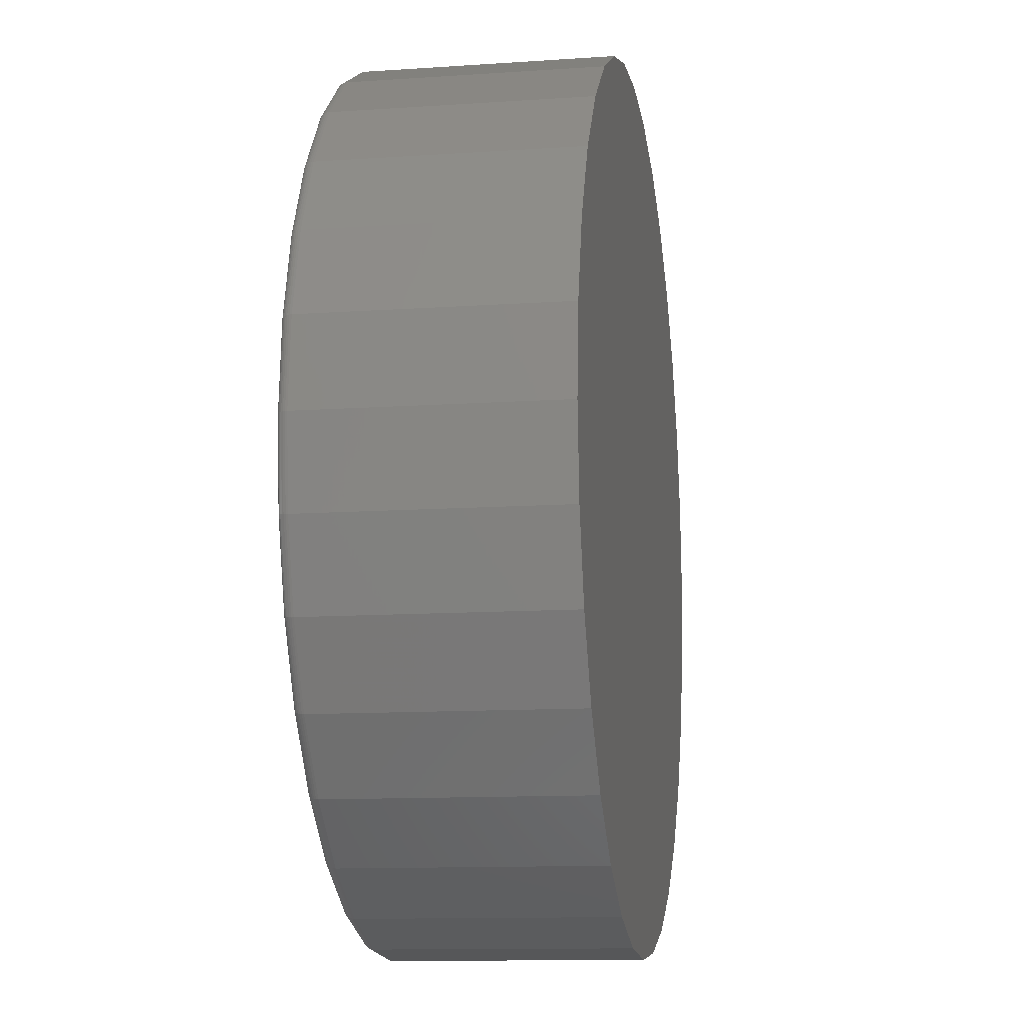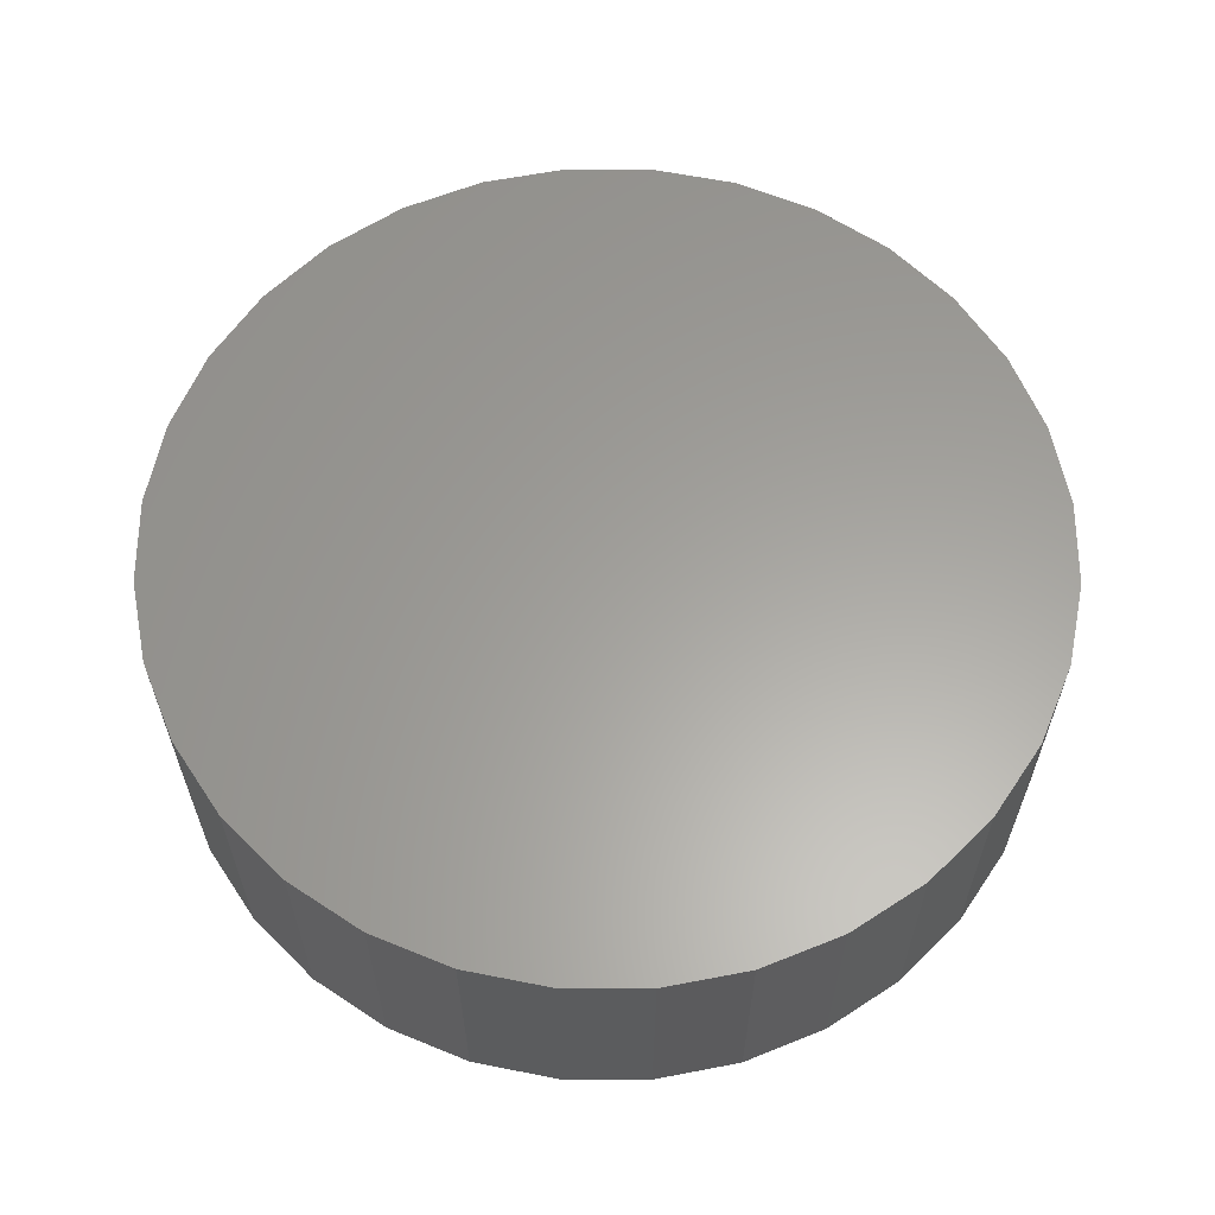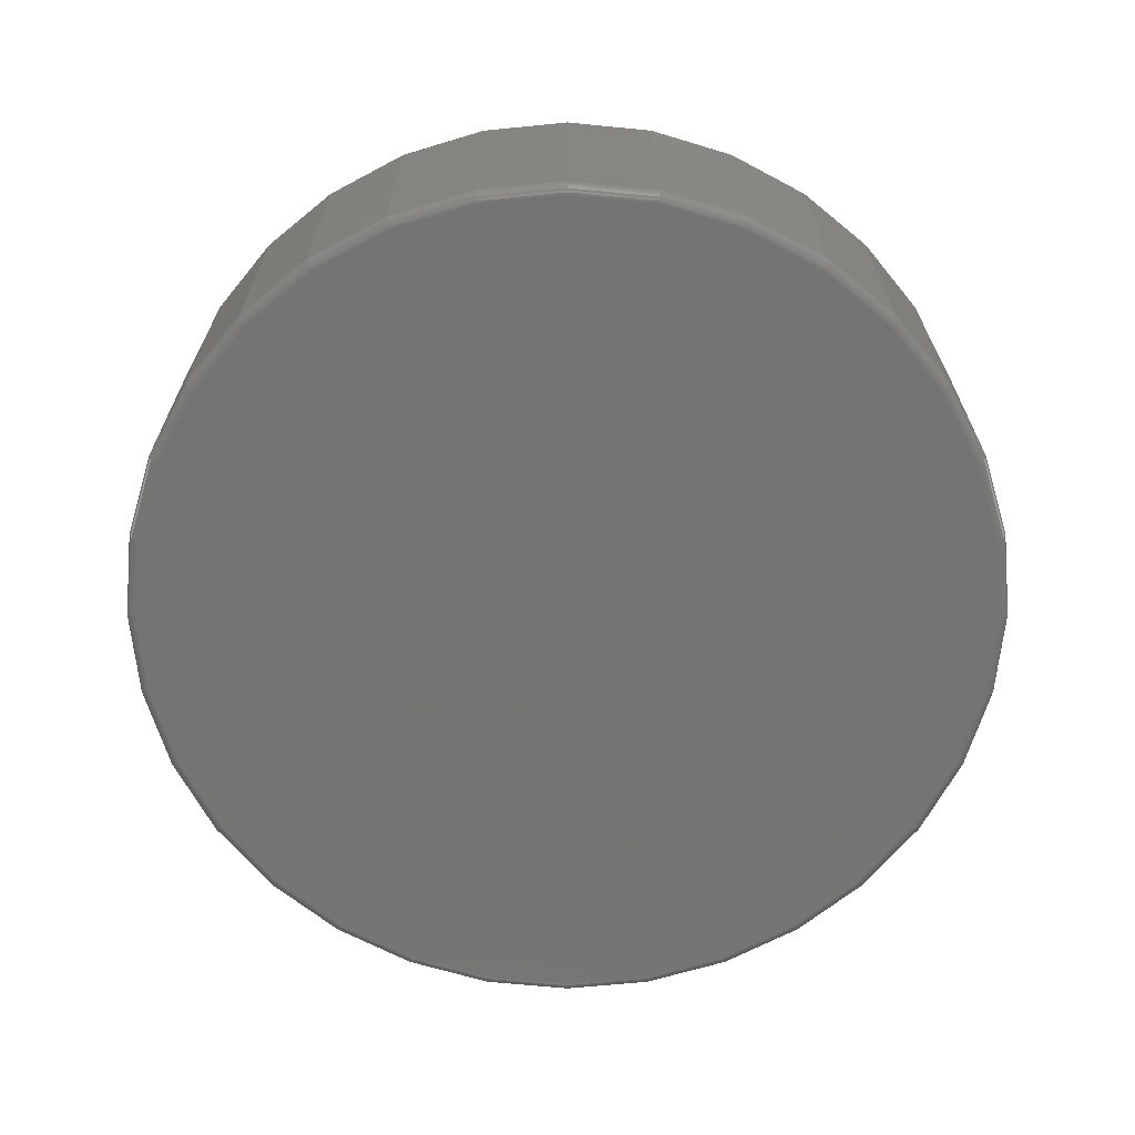
<metadata>
{"format":"stl","ext":"stl","renderer":"f3d","projection":"perspective","resolution":1024,"background":"white","views":[{"elev":-11.7,"azim":-80.6,"up":"+Y"},{"elev":61.3,"azim":163.3,"up":"+Z"},{"elev":-66.7,"azim":22.5,"up":"+Z"}]}
</metadata>
<code>
# stl→obj: 320 verts, 636 faces
v 0.007895 0.6475 0
v 0.1342 0.6351 0
v -0.1184 0.6351 0
v 0.007895 -0.6475 0
v -0.1184 -0.6351 0
v 0.1342 -0.6351 0
v -0.2399 -0.5982 0
v 0.2557 -0.5982 0
v -0.3519 -0.5384 0
v 0.3676 -0.5384 0
v -0.45 -0.4579 0
v 0.4658 -0.4579 0
v -0.5305 -0.3598 0
v 0.5463 -0.3598 0
v -0.5903 -0.2478 0
v 0.6061 -0.2478 0
v -0.6272 -0.1263 0
v 0.643 -0.1263 0
v -0.6396 -2.477e-16 0
v 0.6554 -1.98e-16 0
v -0.6272 0.1263 0
v 0.643 0.1263 0
v -0.5903 0.2478 0
v 0.6061 0.2478 0
v -0.5305 0.3598 0
v 0.5463 0.3598 0
v -0.45 0.4579 0
v 0.4658 0.4579 0
v -0.3519 0.5384 0
v 0.3676 0.5384 0
v -0.2399 0.5982 0
v 0.2557 0.5982 0
v 0.6711 -1.34e-15 0.01562
v 0.6711 0 0.3828
v 0.6583 -0.1294 0.01562
v 0.6583 -0.1294 0.3828
v 0.6206 -0.2538 0.01562
v 0.6206 -0.2538 0.3828
v 0.5593 -0.3684 0.01562
v 0.5593 -0.3684 0.3828
v 0.4768 -0.4689 0.01562
v 0.4768 -0.4689 0.3828
v 0.3763 -0.5514 0.01562
v 0.3763 -0.5514 0.3828
v 0.2617 -0.6127 0.01562
v 0.2617 -0.6127 0.3828
v 0.1373 -0.6504 0.01562
v 0.1373 -0.6504 0.3828
v 0.007895 -0.6632 0.01562
v 0.007895 -0.6632 0.3828
v -0.1215 -0.6504 0.01562
v -0.1215 -0.6504 0.3828
v -0.2459 -0.6127 0.01562
v -0.2459 -0.6127 0.3828
v -0.3605 -0.5514 0.01562
v -0.3605 -0.5514 0.3828
v -0.461 -0.4689 0.01562
v -0.461 -0.4689 0.3828
v -0.5435 -0.3684 0.01562
v -0.5435 -0.3684 0.3828
v -0.6048 -0.2538 0.01562
v -0.6048 -0.2538 0.3828
v -0.6425 -0.1294 0.01562
v -0.6425 -0.1294 0.3828
v -0.6553 8.121e-17 0.01562
v -0.6553 8.121e-17 0.3828
v -0.6425 0.1294 0.01562
v -0.6425 0.1294 0.3828
v -0.6048 0.2538 0.01562
v -0.6048 0.2538 0.3828
v -0.5435 0.3684 0.01562
v -0.5435 0.3684 0.3828
v -0.461 0.4689 0.01562
v -0.461 0.4689 0.3828
v -0.3605 0.5514 0.01562
v -0.3605 0.5514 0.3828
v -0.2459 0.6127 0.01562
v -0.2459 0.6127 0.3828
v -0.1215 0.6504 0.01562
v -0.1215 0.6504 0.3828
v 0.007895 0.6632 0.01562
v 0.007895 0.6632 0.3828
v 0.1373 0.6504 0.01562
v 0.1373 0.6504 0.3828
v 0.2617 0.6127 0.01562
v 0.2617 0.6127 0.3828
v 0.3763 0.5514 0.01562
v 0.3763 0.5514 0.3828
v 0.4768 0.4689 0.01562
v 0.4768 0.4689 0.3828
v 0.5593 0.3684 0.01562
v 0.5593 0.3684 0.3828
v 0.6206 0.2538 0.01562
v 0.6206 0.2538 0.3828
v 0.6583 0.1294 0.01562
v 0.6583 0.1294 0.3828
v -0.655 -3.886e-16 0.01258
v -0.6422 0.1293 0.01258
v -0.6541 -3.886e-16 0.009646
v -0.6414 0.1291 0.009646
v -0.6526 -3.886e-16 0.006944
v -0.6399 0.1289 0.006944
v -0.6507 -3.331e-16 0.004576
v -0.638 0.1285 0.004576
v -0.6483 -3.331e-16 0.002633
v -0.6357 0.128 0.002633
v -0.6456 -3.886e-16 0.001189
v -0.6331 0.1275 0.001189
v -0.6427 -3.886e-16 0.0003002
v -0.6302 0.1269 0.0003002
v 0.658 0.1293 0.01258
v 0.6708 -6.106e-16 0.01258
v 0.6571 0.1291 0.009646
v 0.6699 -6.106e-16 0.009646
v 0.6557 0.1289 0.006944
v 0.6684 -6.106e-16 0.006944
v 0.6538 0.1285 0.004576
v 0.6665 -6.106e-16 0.004576
v 0.6515 0.128 0.002633
v 0.6641 -6.106e-16 0.002633
v 0.6489 0.1275 0.001189
v 0.6614 -6.106e-16 0.001189
v 0.646 0.1269 0.0003002
v 0.6585 -6.106e-16 0.0003002
v 0.6203 0.2537 0.01258
v 0.6195 0.2533 0.009646
v 0.6181 0.2528 0.006944
v 0.6163 0.252 0.004576
v 0.6142 0.2511 0.002633
v 0.6117 0.2501 0.001189
v 0.609 0.249 0.0003002
v 0.559 0.3683 0.01258
v 0.5583 0.3678 0.009646
v 0.5571 0.367 0.006944
v 0.5555 0.3659 0.004576
v 0.5535 0.3646 0.002633
v 0.5513 0.3631 0.001189
v 0.5488 0.3614 0.0003002
v 0.4766 0.4687 0.01258
v 0.476 0.4681 0.009646
v 0.475 0.4671 0.006944
v 0.4736 0.4657 0.004576
v 0.4719 0.464 0.002633
v 0.47 0.4621 0.001189
v 0.4679 0.46 0.0003002
v 0.3762 0.5511 0.01258
v 0.3757 0.5504 0.009646
v 0.3749 0.5492 0.006944
v 0.3738 0.5476 0.004576
v 0.3725 0.5456 0.002633
v 0.371 0.5434 0.001189
v 0.3693 0.5409 0.0003002
v 0.2616 0.6124 0.01258
v 0.2612 0.6116 0.009646
v 0.2607 0.6102 0.006944
v 0.2599 0.6084 0.004576
v 0.259 0.6063 0.002633
v 0.258 0.6038 0.001189
v 0.2569 0.6011 0.0003002
v 0.1372 0.6501 0.01258
v 0.137 0.6492 0.009646
v 0.1368 0.6478 0.006944
v 0.1364 0.6459 0.004576
v 0.1359 0.6436 0.002633
v 0.1354 0.641 0.001189
v 0.1348 0.6381 0.0003002
v 0.007895 0.6629 0.01258
v 0.007895 0.662 0.009646
v 0.007895 0.6605 0.006944
v 0.007895 0.6586 0.004576
v 0.007895 0.6562 0.002633
v 0.007895 0.6535 0.001189
v 0.007895 0.6506 0.0003002
v -0.1214 0.6501 0.01258
v -0.1212 0.6492 0.009646
v -0.121 0.6478 0.006944
v -0.1206 0.6459 0.004576
v -0.1201 0.6436 0.002633
v -0.1196 0.641 0.001189
v -0.119 0.6381 0.0003002
v -0.2458 0.6124 0.01258
v -0.2454 0.6116 0.009646
v -0.2449 0.6102 0.006944
v -0.2441 0.6084 0.004576
v -0.2432 0.6063 0.002633
v -0.2422 0.6038 0.001189
v -0.2411 0.6011 0.0003002
v -0.3604 0.5511 0.01258
v -0.3599 0.5504 0.009646
v -0.3591 0.5492 0.006944
v -0.358 0.5476 0.004576
v -0.3567 0.5456 0.002633
v -0.3552 0.5434 0.001189
v -0.3535 0.5409 0.0003002
v -0.4608 0.4687 0.01258
v -0.4602 0.4681 0.009646
v -0.4592 0.4671 0.006944
v -0.4578 0.4657 0.004576
v -0.4561 0.464 0.002633
v -0.4542 0.4621 0.001189
v -0.4521 0.46 0.0003002
v -0.5433 0.3683 0.01258
v -0.5425 0.3678 0.009646
v -0.5413 0.367 0.006944
v -0.5397 0.3659 0.004576
v -0.5377 0.3646 0.002633
v -0.5355 0.3631 0.001189
v -0.533 0.3614 0.0003002
v -0.6045 0.2537 0.01258
v -0.6037 0.2533 0.009646
v -0.6024 0.2528 0.006944
v -0.6006 0.252 0.004576
v -0.5984 0.2511 0.002633
v -0.5959 0.2501 0.001189
v -0.5932 0.249 0.0003002
v 0.658 -0.1293 0.01258
v 0.6571 -0.1291 0.009646
v 0.6557 -0.1289 0.006944
v 0.6538 -0.1285 0.004576
v 0.6515 -0.128 0.002633
v 0.6489 -0.1275 0.001189
v 0.646 -0.1269 0.0003002
v -0.6422 -0.1293 0.01258
v -0.6414 -0.1291 0.009646
v -0.6399 -0.1289 0.006944
v -0.638 -0.1285 0.004576
v -0.6357 -0.128 0.002633
v -0.6331 -0.1275 0.001189
v -0.6302 -0.1269 0.0003002
v -0.6045 -0.2537 0.01258
v -0.6037 -0.2533 0.009646
v -0.6024 -0.2528 0.006944
v -0.6006 -0.252 0.004576
v -0.5984 -0.2511 0.002633
v -0.5959 -0.2501 0.001189
v -0.5932 -0.249 0.0003002
v -0.5433 -0.3683 0.01258
v -0.5425 -0.3678 0.009646
v -0.5413 -0.367 0.006944
v -0.5397 -0.3659 0.004576
v -0.5377 -0.3646 0.002633
v -0.5355 -0.3631 0.001189
v -0.533 -0.3614 0.0003002
v -0.4608 -0.4687 0.01258
v -0.4602 -0.4681 0.009646
v -0.4592 -0.4671 0.006944
v -0.4578 -0.4657 0.004576
v -0.4561 -0.464 0.002633
v -0.4542 -0.4621 0.001189
v -0.4521 -0.46 0.0003002
v -0.3604 -0.5511 0.01258
v -0.3599 -0.5504 0.009646
v -0.3591 -0.5492 0.006944
v -0.358 -0.5476 0.004576
v -0.3567 -0.5456 0.002633
v -0.3552 -0.5434 0.001189
v -0.3535 -0.5409 0.0003002
v -0.2458 -0.6124 0.01258
v -0.2454 -0.6116 0.009646
v -0.2449 -0.6102 0.006944
v -0.2441 -0.6084 0.004576
v -0.2432 -0.6063 0.002633
v -0.2422 -0.6038 0.001189
v -0.2411 -0.6011 0.0003002
v -0.1214 -0.6501 0.01258
v -0.1212 -0.6492 0.009646
v -0.121 -0.6478 0.006944
v -0.1206 -0.6459 0.004576
v -0.1201 -0.6436 0.002633
v -0.1196 -0.641 0.001189
v -0.119 -0.6381 0.0003002
v 0.007895 -0.6629 0.01258
v 0.007895 -0.662 0.009646
v 0.007895 -0.6605 0.006944
v 0.007895 -0.6586 0.004576
v 0.007895 -0.6562 0.002633
v 0.007895 -0.6535 0.001189
v 0.007895 -0.6506 0.0003002
v 0.1372 -0.6501 0.01258
v 0.137 -0.6492 0.009646
v 0.1368 -0.6478 0.006944
v 0.1364 -0.6459 0.004576
v 0.1359 -0.6436 0.002633
v 0.1354 -0.641 0.001189
v 0.1348 -0.6381 0.0003002
v 0.2616 -0.6124 0.01258
v 0.2612 -0.6116 0.009646
v 0.2607 -0.6102 0.006944
v 0.2599 -0.6084 0.004576
v 0.259 -0.6063 0.002633
v 0.258 -0.6038 0.001189
v 0.2569 -0.6011 0.0003002
v 0.3762 -0.5511 0.01258
v 0.3757 -0.5504 0.009646
v 0.3749 -0.5492 0.006944
v 0.3738 -0.5476 0.004576
v 0.3725 -0.5456 0.002633
v 0.371 -0.5434 0.001189
v 0.3693 -0.5409 0.0003002
v 0.4766 -0.4687 0.01258
v 0.476 -0.4681 0.009646
v 0.475 -0.4671 0.006944
v 0.4736 -0.4657 0.004576
v 0.4719 -0.464 0.002633
v 0.47 -0.4621 0.001189
v 0.4679 -0.46 0.0003002
v 0.559 -0.3683 0.01258
v 0.5583 -0.3678 0.009646
v 0.5571 -0.367 0.006944
v 0.5555 -0.3659 0.004576
v 0.5535 -0.3646 0.002633
v 0.5513 -0.3631 0.001189
v 0.5488 -0.3614 0.0003002
v 0.6203 -0.2537 0.01258
v 0.6195 -0.2533 0.009646
v 0.6181 -0.2528 0.006944
v 0.6163 -0.252 0.004576
v 0.6142 -0.2511 0.002633
v 0.6117 -0.2501 0.001189
v 0.609 -0.249 0.0003002
f 1 2 3
f 4 5 6
f 6 5 7
f 6 7 8
f 8 7 9
f 8 9 10
f 10 9 11
f 10 11 12
f 12 11 13
f 12 13 14
f 14 13 15
f 14 15 16
f 16 15 17
f 16 17 18
f 18 17 19
f 18 19 20
f 20 19 21
f 20 21 22
f 22 21 23
f 22 23 24
f 24 23 25
f 24 25 26
f 26 25 27
f 26 27 28
f 28 27 29
f 28 29 30
f 30 29 31
f 30 31 32
f 32 31 3
f 32 3 2
f 33 34 35
f 35 34 36
f 35 36 37
f 37 36 38
f 37 38 39
f 39 38 40
f 39 40 41
f 41 40 42
f 41 42 43
f 43 42 44
f 43 44 45
f 45 44 46
f 45 46 47
f 47 46 48
f 47 48 49
f 49 48 50
f 49 50 51
f 51 50 52
f 51 52 53
f 53 52 54
f 53 54 55
f 55 54 56
f 55 56 57
f 57 56 58
f 57 58 59
f 59 58 60
f 59 60 61
f 61 60 62
f 61 62 63
f 63 62 64
f 63 64 65
f 65 64 66
f 65 66 67
f 67 66 68
f 67 68 69
f 69 68 70
f 69 70 71
f 71 70 72
f 71 72 73
f 73 72 74
f 73 74 75
f 75 74 76
f 75 76 77
f 77 76 78
f 77 78 79
f 79 78 80
f 79 80 81
f 81 80 82
f 81 82 83
f 83 82 84
f 83 84 85
f 85 84 86
f 85 86 87
f 87 86 88
f 87 88 89
f 89 88 90
f 89 90 91
f 91 90 92
f 91 92 93
f 93 92 94
f 93 94 95
f 95 94 96
f 95 96 33
f 33 96 34
f 65 67 97
f 97 67 98
f 97 98 99
f 99 98 100
f 99 100 101
f 101 100 102
f 101 102 103
f 103 102 104
f 103 104 105
f 105 104 106
f 105 106 107
f 107 106 108
f 107 108 109
f 109 108 110
f 109 110 19
f 19 110 21
f 95 33 111
f 111 33 112
f 111 112 113
f 113 112 114
f 113 114 115
f 115 114 116
f 115 116 117
f 117 116 118
f 117 118 119
f 119 118 120
f 119 120 121
f 121 120 122
f 121 122 123
f 123 122 124
f 123 124 22
f 22 124 20
f 93 95 125
f 125 95 111
f 125 111 126
f 126 111 113
f 126 113 127
f 127 113 115
f 127 115 128
f 128 115 117
f 128 117 129
f 129 117 119
f 129 119 130
f 130 119 121
f 130 121 131
f 131 121 123
f 131 123 24
f 24 123 22
f 91 93 132
f 132 93 125
f 132 125 133
f 133 125 126
f 133 126 134
f 134 126 127
f 134 127 135
f 135 127 128
f 135 128 136
f 136 128 129
f 136 129 137
f 137 129 130
f 137 130 138
f 138 130 131
f 138 131 26
f 26 131 24
f 89 91 139
f 139 91 132
f 139 132 140
f 140 132 133
f 140 133 141
f 141 133 134
f 141 134 142
f 142 134 135
f 142 135 143
f 143 135 136
f 143 136 144
f 144 136 137
f 144 137 145
f 145 137 138
f 145 138 28
f 28 138 26
f 87 89 146
f 146 89 139
f 146 139 147
f 147 139 140
f 147 140 148
f 148 140 141
f 148 141 149
f 149 141 142
f 149 142 150
f 150 142 143
f 150 143 151
f 151 143 144
f 151 144 152
f 152 144 145
f 152 145 30
f 30 145 28
f 85 87 153
f 153 87 146
f 153 146 154
f 154 146 147
f 154 147 155
f 155 147 148
f 155 148 156
f 156 148 149
f 156 149 157
f 157 149 150
f 157 150 158
f 158 150 151
f 158 151 159
f 159 151 152
f 159 152 32
f 32 152 30
f 83 85 160
f 160 85 153
f 160 153 161
f 161 153 154
f 161 154 162
f 162 154 155
f 162 155 163
f 163 155 156
f 163 156 164
f 164 156 157
f 164 157 165
f 165 157 158
f 165 158 166
f 166 158 159
f 166 159 2
f 2 159 32
f 81 83 167
f 167 83 160
f 167 160 168
f 168 160 161
f 168 161 169
f 169 161 162
f 169 162 170
f 170 162 163
f 170 163 171
f 171 163 164
f 171 164 172
f 172 164 165
f 172 165 173
f 173 165 166
f 173 166 1
f 1 166 2
f 79 81 174
f 174 81 167
f 174 167 175
f 175 167 168
f 175 168 176
f 176 168 169
f 176 169 177
f 177 169 170
f 177 170 178
f 178 170 171
f 178 171 179
f 179 171 172
f 179 172 180
f 180 172 173
f 180 173 3
f 3 173 1
f 77 79 181
f 181 79 174
f 181 174 182
f 182 174 175
f 182 175 183
f 183 175 176
f 183 176 184
f 184 176 177
f 184 177 185
f 185 177 178
f 185 178 186
f 186 178 179
f 186 179 187
f 187 179 180
f 187 180 31
f 31 180 3
f 75 77 188
f 188 77 181
f 188 181 189
f 189 181 182
f 189 182 190
f 190 182 183
f 190 183 191
f 191 183 184
f 191 184 192
f 192 184 185
f 192 185 193
f 193 185 186
f 193 186 194
f 194 186 187
f 194 187 29
f 29 187 31
f 73 75 195
f 195 75 188
f 195 188 196
f 196 188 189
f 196 189 197
f 197 189 190
f 197 190 198
f 198 190 191
f 198 191 199
f 199 191 192
f 199 192 200
f 200 192 193
f 200 193 201
f 201 193 194
f 201 194 27
f 27 194 29
f 71 73 202
f 202 73 195
f 202 195 203
f 203 195 196
f 203 196 204
f 204 196 197
f 204 197 205
f 205 197 198
f 205 198 206
f 206 198 199
f 206 199 207
f 207 199 200
f 207 200 208
f 208 200 201
f 208 201 25
f 25 201 27
f 69 71 209
f 209 71 202
f 209 202 210
f 210 202 203
f 210 203 211
f 211 203 204
f 211 204 212
f 212 204 205
f 212 205 213
f 213 205 206
f 213 206 214
f 214 206 207
f 214 207 215
f 215 207 208
f 215 208 23
f 23 208 25
f 67 69 98
f 98 69 209
f 98 209 100
f 100 209 210
f 100 210 102
f 102 210 211
f 102 211 104
f 104 211 212
f 104 212 106
f 106 212 213
f 106 213 108
f 108 213 214
f 108 214 110
f 110 214 215
f 110 215 21
f 21 215 23
f 33 35 112
f 112 35 216
f 112 216 114
f 114 216 217
f 114 217 116
f 116 217 218
f 116 218 118
f 118 218 219
f 118 219 120
f 120 219 220
f 120 220 122
f 122 220 221
f 122 221 124
f 124 221 222
f 124 222 20
f 20 222 18
f 63 65 223
f 223 65 97
f 223 97 224
f 224 97 99
f 224 99 225
f 225 99 101
f 225 101 226
f 226 101 103
f 226 103 227
f 227 103 105
f 227 105 228
f 228 105 107
f 228 107 229
f 229 107 109
f 229 109 17
f 17 109 19
f 61 63 230
f 230 63 223
f 230 223 231
f 231 223 224
f 231 224 232
f 232 224 225
f 232 225 233
f 233 225 226
f 233 226 234
f 234 226 227
f 234 227 235
f 235 227 228
f 235 228 236
f 236 228 229
f 236 229 15
f 15 229 17
f 59 61 237
f 237 61 230
f 237 230 238
f 238 230 231
f 238 231 239
f 239 231 232
f 239 232 240
f 240 232 233
f 240 233 241
f 241 233 234
f 241 234 242
f 242 234 235
f 242 235 243
f 243 235 236
f 243 236 13
f 13 236 15
f 57 59 244
f 244 59 237
f 244 237 245
f 245 237 238
f 245 238 246
f 246 238 239
f 246 239 247
f 247 239 240
f 247 240 248
f 248 240 241
f 248 241 249
f 249 241 242
f 249 242 250
f 250 242 243
f 250 243 11
f 11 243 13
f 55 57 251
f 251 57 244
f 251 244 252
f 252 244 245
f 252 245 253
f 253 245 246
f 253 246 254
f 254 246 247
f 254 247 255
f 255 247 248
f 255 248 256
f 256 248 249
f 256 249 257
f 257 249 250
f 257 250 9
f 9 250 11
f 53 55 258
f 258 55 251
f 258 251 259
f 259 251 252
f 259 252 260
f 260 252 253
f 260 253 261
f 261 253 254
f 261 254 262
f 262 254 255
f 262 255 263
f 263 255 256
f 263 256 264
f 264 256 257
f 264 257 7
f 7 257 9
f 51 53 265
f 265 53 258
f 265 258 266
f 266 258 259
f 266 259 267
f 267 259 260
f 267 260 268
f 268 260 261
f 268 261 269
f 269 261 262
f 269 262 270
f 270 262 263
f 270 263 271
f 271 263 264
f 271 264 5
f 5 264 7
f 49 51 272
f 272 51 265
f 272 265 273
f 273 265 266
f 273 266 274
f 274 266 267
f 274 267 275
f 275 267 268
f 275 268 276
f 276 268 269
f 276 269 277
f 277 269 270
f 277 270 278
f 278 270 271
f 278 271 4
f 4 271 5
f 47 49 279
f 279 49 272
f 279 272 280
f 280 272 273
f 280 273 281
f 281 273 274
f 281 274 282
f 282 274 275
f 282 275 283
f 283 275 276
f 283 276 284
f 284 276 277
f 284 277 285
f 285 277 278
f 285 278 6
f 6 278 4
f 45 47 286
f 286 47 279
f 286 279 287
f 287 279 280
f 287 280 288
f 288 280 281
f 288 281 289
f 289 281 282
f 289 282 290
f 290 282 283
f 290 283 291
f 291 283 284
f 291 284 292
f 292 284 285
f 292 285 8
f 8 285 6
f 43 45 293
f 293 45 286
f 293 286 294
f 294 286 287
f 294 287 295
f 295 287 288
f 295 288 296
f 296 288 289
f 296 289 297
f 297 289 290
f 297 290 298
f 298 290 291
f 298 291 299
f 299 291 292
f 299 292 10
f 10 292 8
f 41 43 300
f 300 43 293
f 300 293 301
f 301 293 294
f 301 294 302
f 302 294 295
f 302 295 303
f 303 295 296
f 303 296 304
f 304 296 297
f 304 297 305
f 305 297 298
f 305 298 306
f 306 298 299
f 306 299 12
f 12 299 10
f 39 41 307
f 307 41 300
f 307 300 308
f 308 300 301
f 308 301 309
f 309 301 302
f 309 302 310
f 310 302 303
f 310 303 311
f 311 303 304
f 311 304 312
f 312 304 305
f 312 305 313
f 313 305 306
f 313 306 14
f 14 306 12
f 37 39 314
f 314 39 307
f 314 307 315
f 315 307 308
f 315 308 316
f 316 308 309
f 316 309 317
f 317 309 310
f 317 310 318
f 318 310 311
f 318 311 319
f 319 311 312
f 319 312 320
f 320 312 313
f 320 313 16
f 16 313 14
f 35 37 216
f 216 37 314
f 216 314 217
f 217 314 315
f 217 315 218
f 218 315 316
f 218 316 219
f 219 316 317
f 219 317 220
f 220 317 318
f 220 318 221
f 221 318 319
f 221 319 222
f 222 319 320
f 222 320 18
f 18 320 16
f 80 84 82
f 84 80 86
f 86 80 78
f 86 78 88
f 88 78 76
f 88 76 90
f 90 76 74
f 90 74 92
f 92 74 72
f 92 72 94
f 94 72 70
f 94 70 96
f 96 70 68
f 96 68 34
f 34 68 66
f 34 66 36
f 36 66 64
f 36 64 38
f 38 64 62
f 38 62 40
f 40 62 60
f 40 60 42
f 42 60 58
f 42 58 44
f 44 58 56
f 44 56 46
f 46 56 54
f 46 54 48
f 48 54 52
f 48 52 50

</code>
